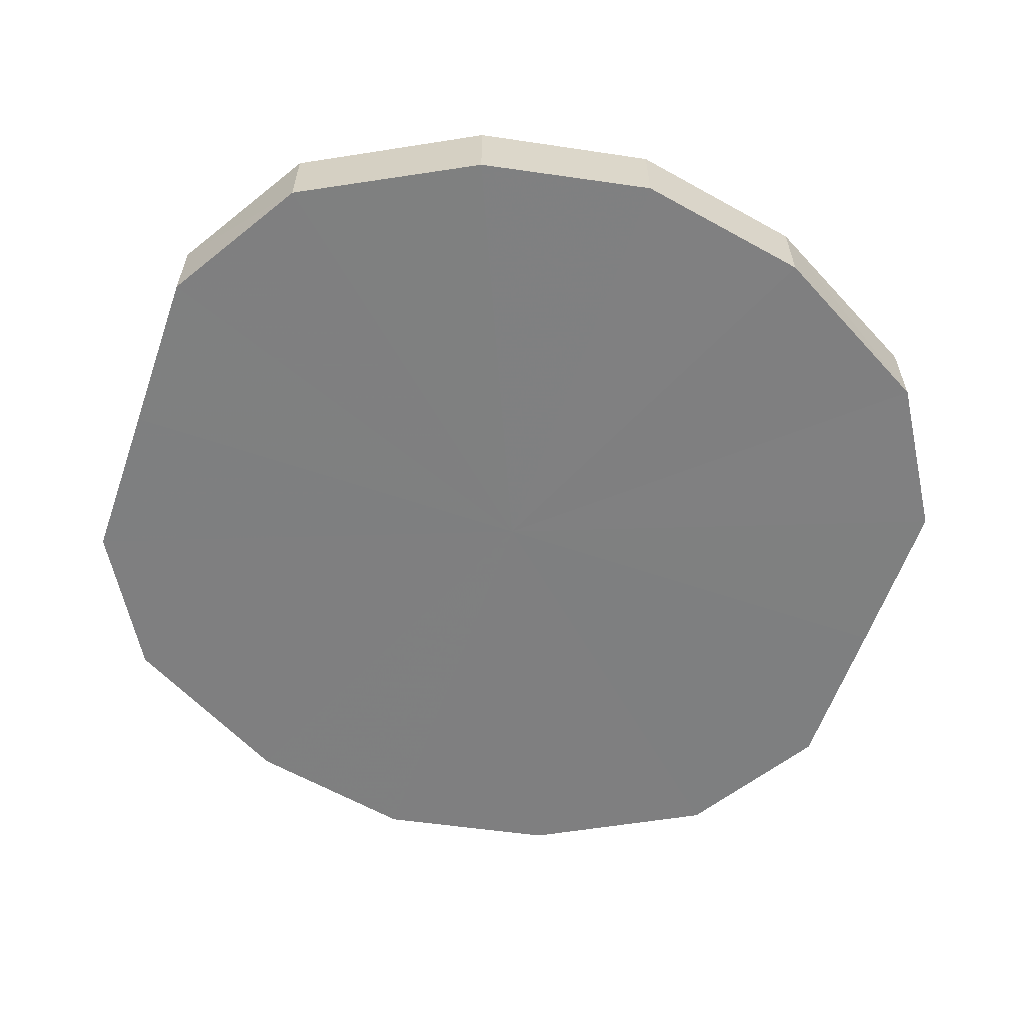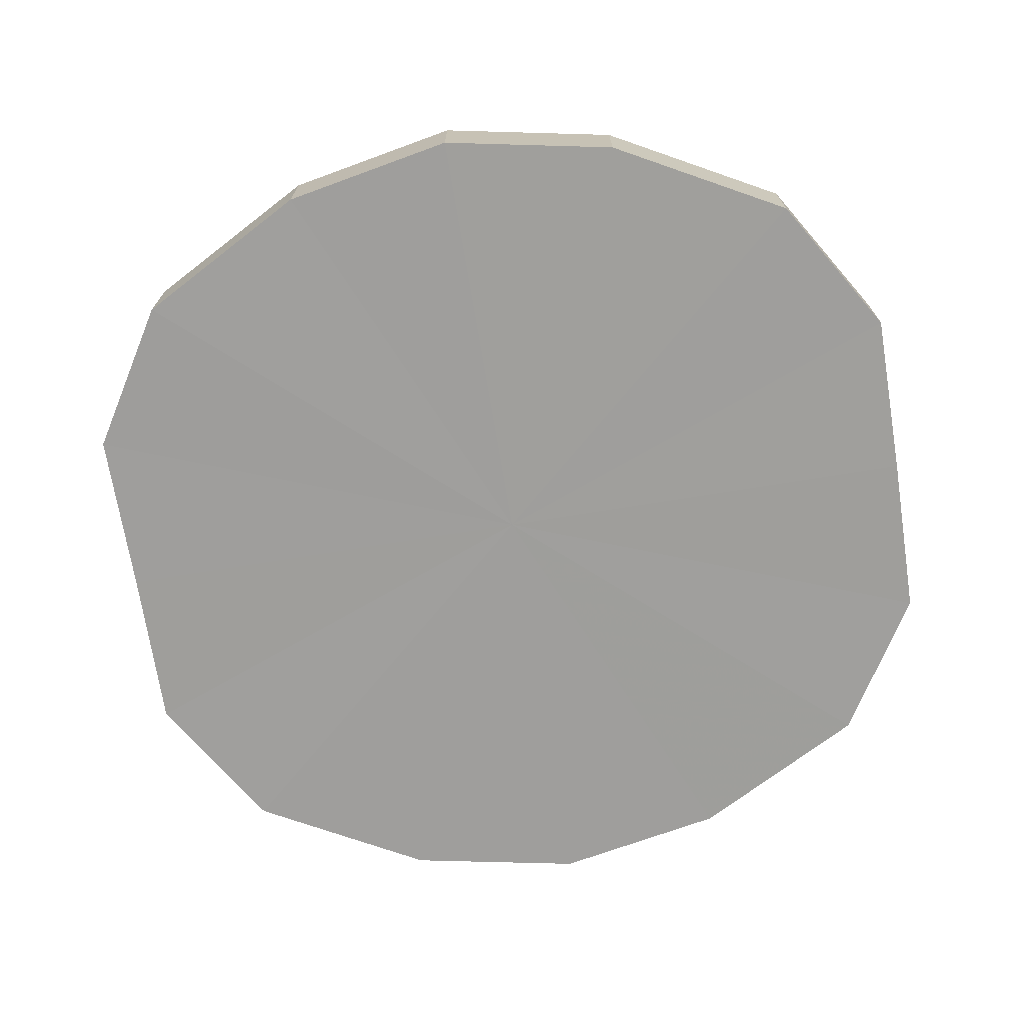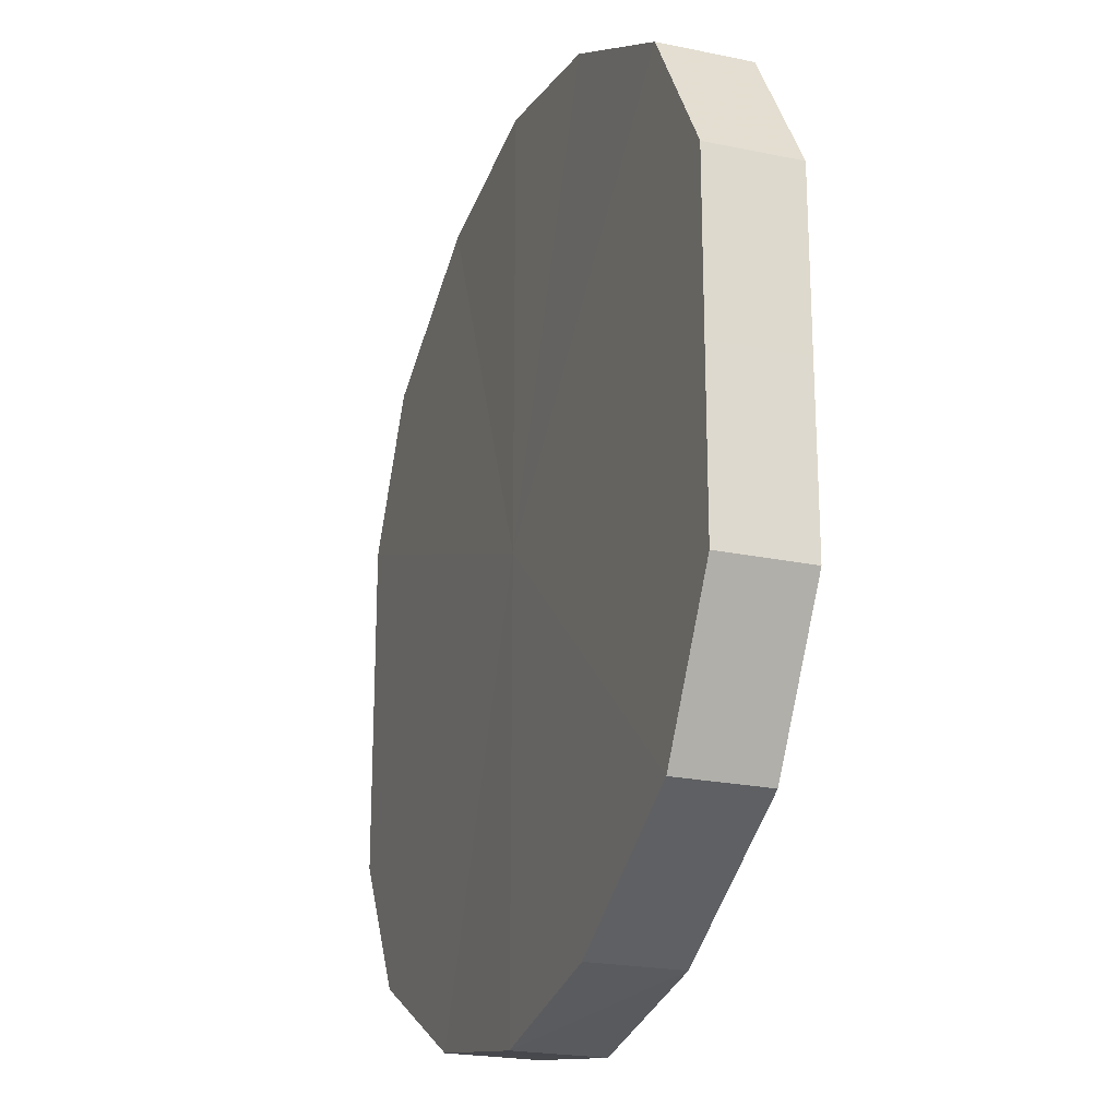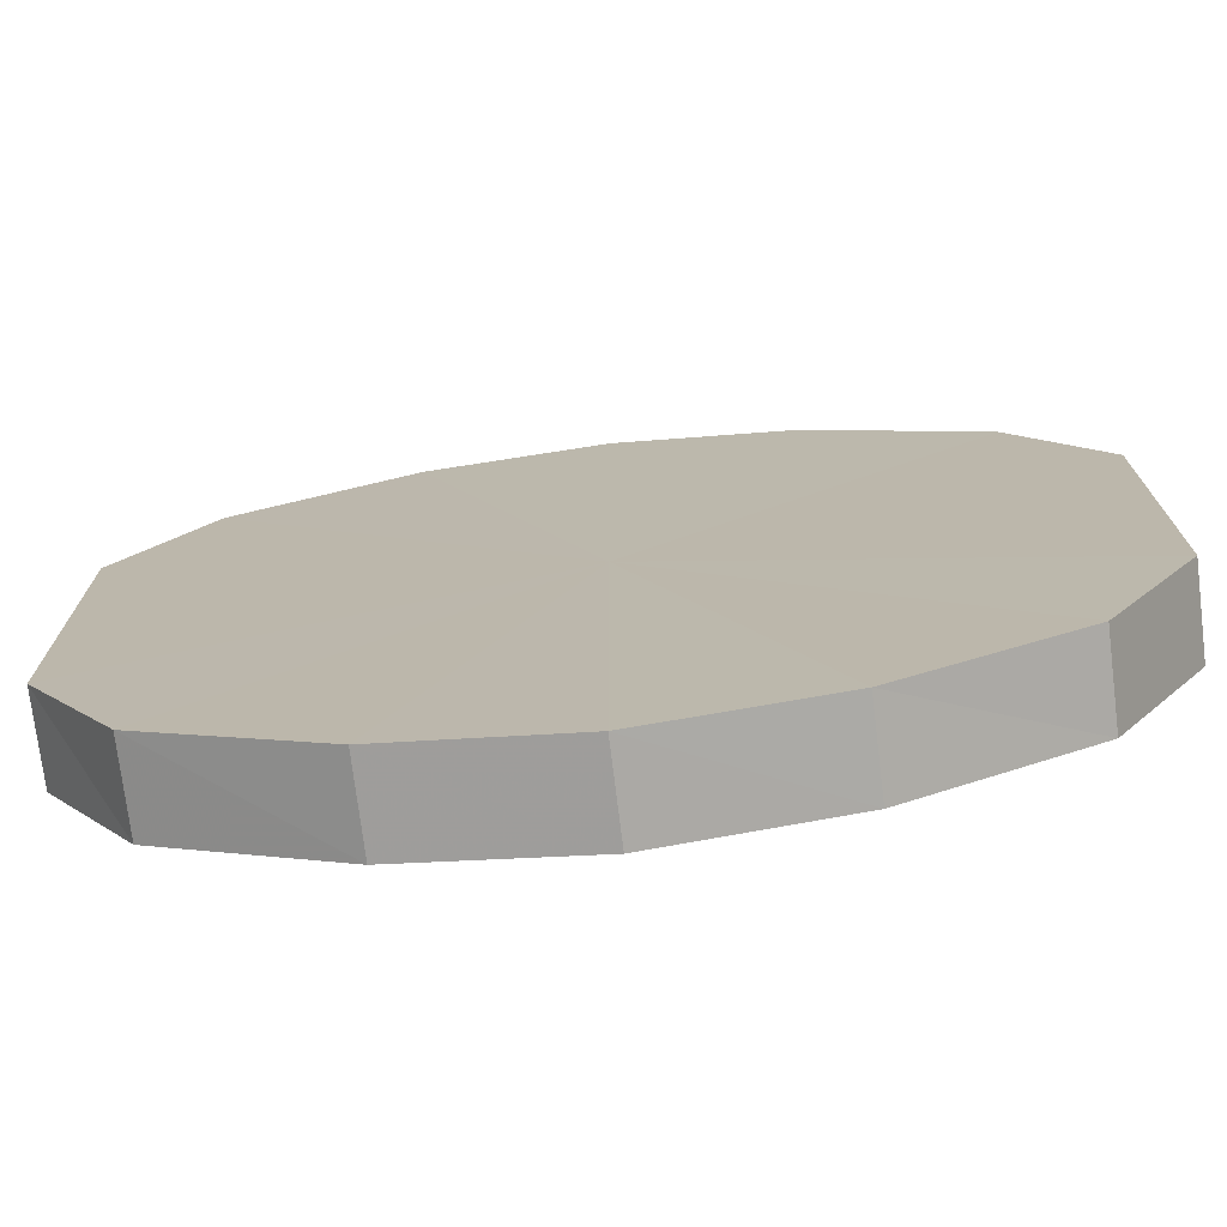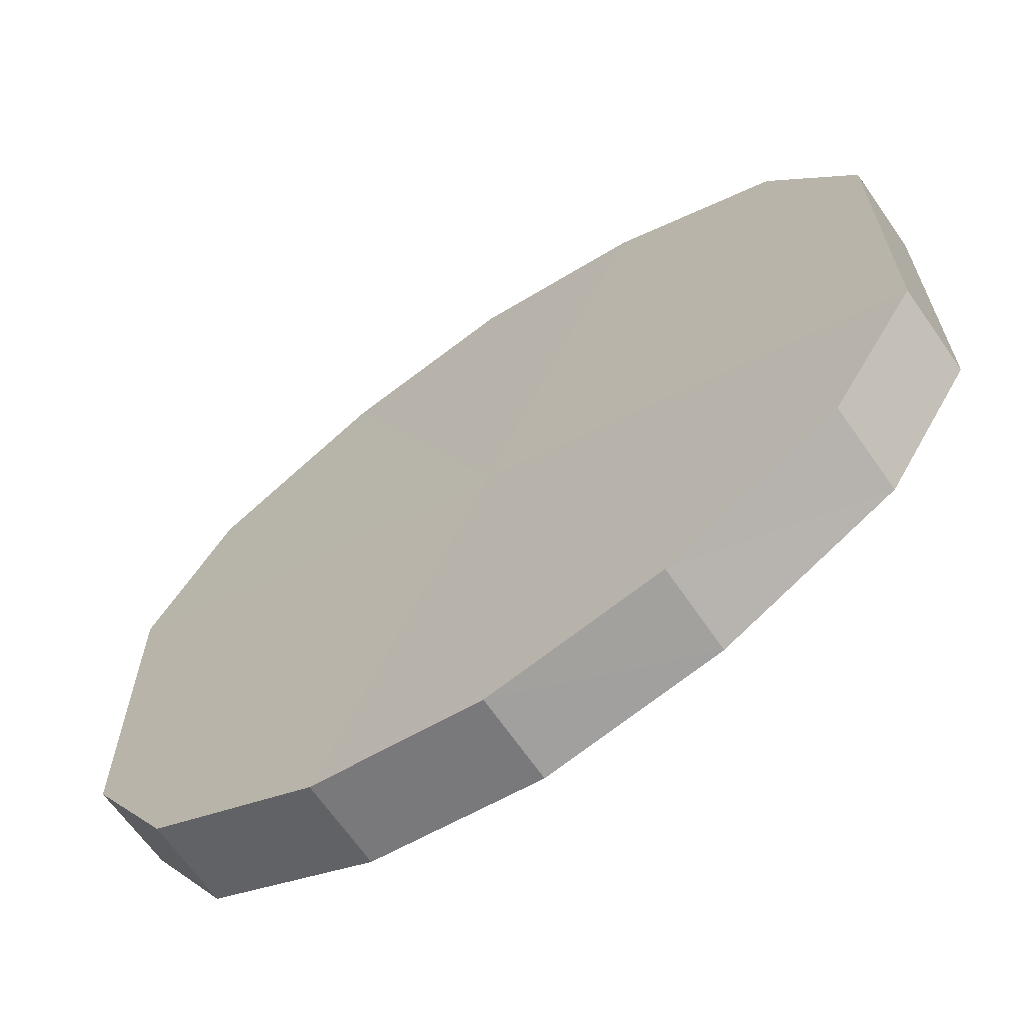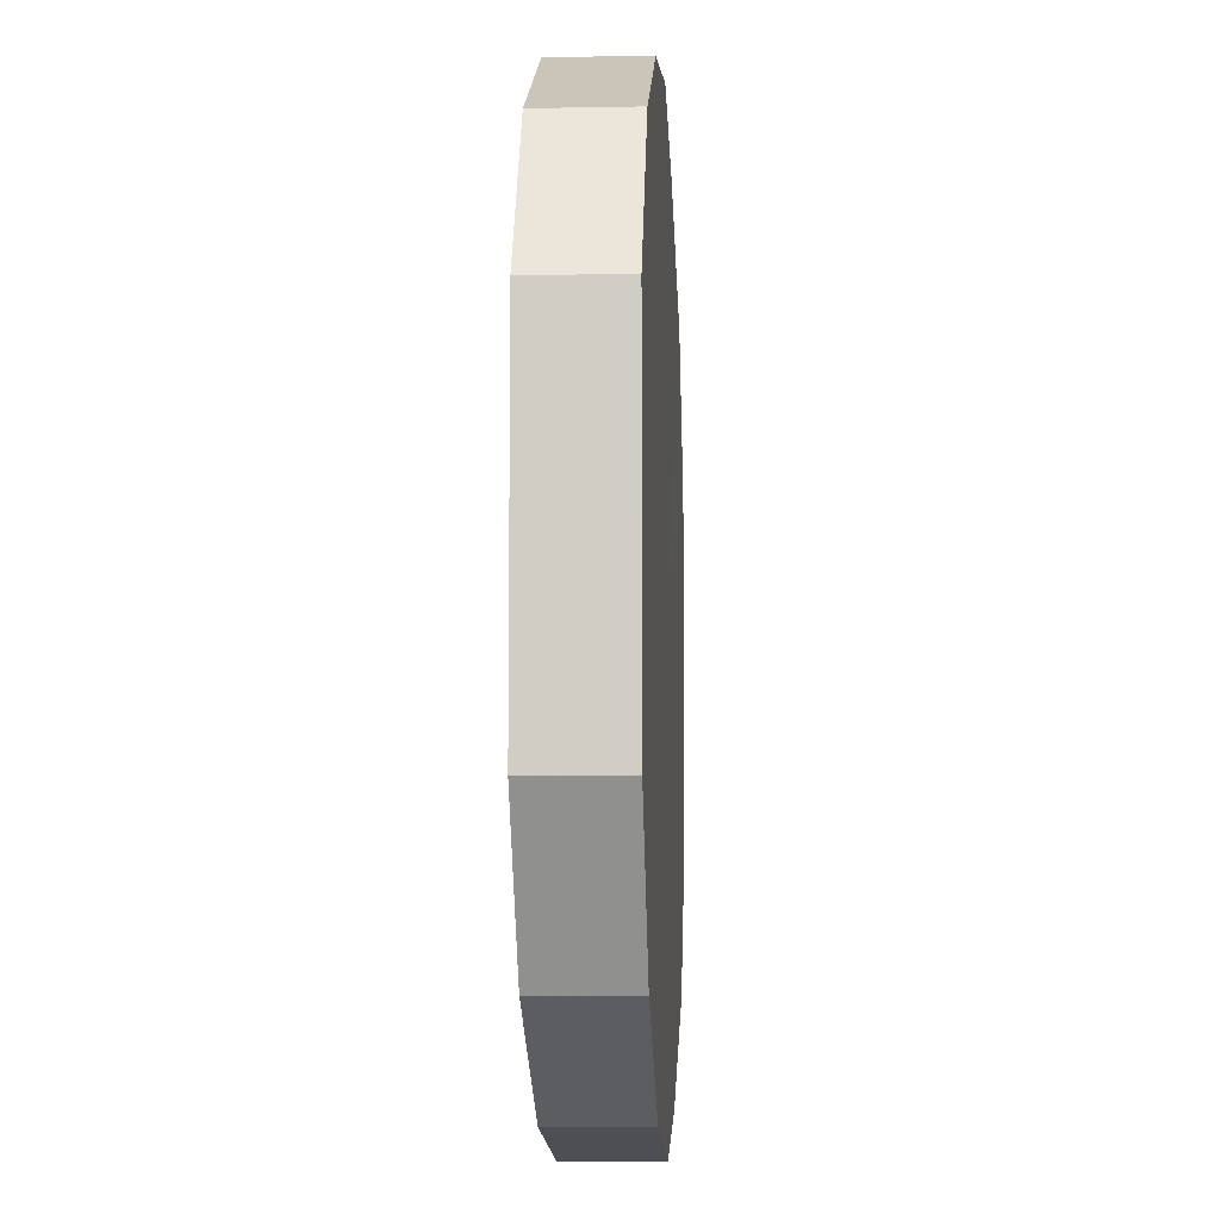
<metadata>
{"format":"obj","ext":"obj","renderer":"f3d","projection":"perspective","resolution":1024,"background":"white","views":[{"elev":-59.9,"azim":160.7,"up":"+Y"},{"elev":-71.0,"azim":-170.8,"up":"+Y"},{"elev":-22.3,"azim":-109.7,"up":"+Z"},{"elev":-74.3,"azim":6.5,"up":"+Z"},{"elev":-65.4,"azim":34.7,"up":"+Z"},{"elev":-7.6,"azim":-86.8,"up":"+Z"}]}
</metadata>
<code>
o 20982
v 2225 1873 7.4
v 2225 1873 7.419
v 2225 1873 7.4
v 2225 1873 7.435
v 2225 1873 7.419
v 2225 1873 7.381
v 2225 1873 7.381
v 2225 1873 7.446
v 2225 1873 7.435
v 2225 1873 7.365
v 2225 1873 7.365
v 2225 1873 7.45
v 2225 1873 7.446
v 2225 1873 7.354
v 2225 1873 7.354
v 2225 1873 7.446
v 2225 1873 7.45
v 2225 1873 7.35
v 2225 1873 7.35
v 2225 1873 7.435
v 2225 1873 7.446
v 2225 1873 7.354
v 2225 1873 7.354
v 2225 1873 7.419
v 2225 1873 7.435
v 2225 1873 7.365
v 2225 1873 7.365
v 2225 1873 7.4
v 2225 1873 7.419
v 2225 1873 7.381
v 2225 1873 7.381
v 2225 1873 7.4
v 2225 1873 7.4
v 2225 1873 7.419
v 2225 1873 7.419
v 2225 1873 7.435
v 2225 1873 7.435
v 2225 1873 7.381
v 2225 1873 7.4
v 2225 1873 7.365
v 2225 1873 7.381
v 2225 1873 7.446
v 2225 1873 7.446
v 2225 1873 7.354
v 2225 1873 7.365
v 2225 1873 7.35
v 2225 1873 7.354
v 2225 1873 7.45
v 2225 1873 7.45
v 2225 1873 7.354
v 2225 1873 7.35
v 2225 1873 7.365
v 2225 1873 7.354
v 2225 1873 7.446
v 2225 1873 7.446
v 2225 1873 7.381
v 2225 1873 7.365
v 2225 1873 7.4
v 2225 1873 7.381
v 2225 1873 7.435
v 2225 1873 7.435
v 2225 1873 7.419
v 2225 1873 7.4
v 2225 1873 7.419
v 2225 1873 7.4
v 2225 1873 7.419
v 2225 1873 7.4
v 2225 1873 7.435
v 2225 1873 7.381
v 2225 1873 7.446
v 2225 1873 7.365
v 2225 1873 7.45
v 2225 1873 7.354
v 2225 1873 7.446
v 2225 1873 7.35
v 2225 1873 7.435
v 2225 1873 7.354
v 2225 1873 7.419
v 2225 1873 7.365
v 2225 1873 7.4
v 2225 1873 7.381
v 2225 1873 7.4
v 2225 1873 7.4
v 2225 1873 7.419
v 2225 1873 7.381
v 2225 1873 7.435
v 2225 1873 7.365
v 2225 1873 7.446
v 2225 1873 7.354
v 2225 1873 7.45
v 2225 1873 7.35
v 2225 1873 7.446
v 2225 1873 7.354
v 2225 1873 7.435
v 2225 1873 7.365
v 2225 1873 7.419
v 2225 1873 7.381
v 2225 1873 7.4
f 1 2 3
f 2 4 5
f 6 1 7
f 4 8 9
f 10 6 11
f 8 12 13
f 14 10 15
f 12 16 17
f 18 14 19
f 16 20 21
f 22 18 23
f 20 24 25
f 26 22 27
f 24 28 29
f 30 26 31
f 28 30 32
f 33 34 35
f 35 36 37
f 38 39 33
f 40 41 38
f 37 42 43
f 44 45 40
f 46 47 44
f 43 48 49
f 50 51 46
f 52 53 50
f 49 54 55
f 56 57 52
f 58 59 56
f 55 60 61
f 62 63 58
f 61 64 62
f 65 66 67
f 65 68 66
f 65 67 69
f 65 70 68
f 65 69 71
f 65 72 70
f 65 71 73
f 65 74 72
f 65 73 75
f 65 76 74
f 65 75 77
f 65 78 76
f 65 77 79
f 65 80 78
f 65 79 81
f 65 81 80
f 82 83 84
f 82 85 83
f 82 84 86
f 82 87 85
f 82 86 88
f 82 89 87
f 82 88 90
f 82 91 89
f 82 90 92
f 82 93 91
f 82 92 94
f 82 95 93
f 82 94 96
f 82 97 95
f 82 96 98
f 82 98 97

</code>
